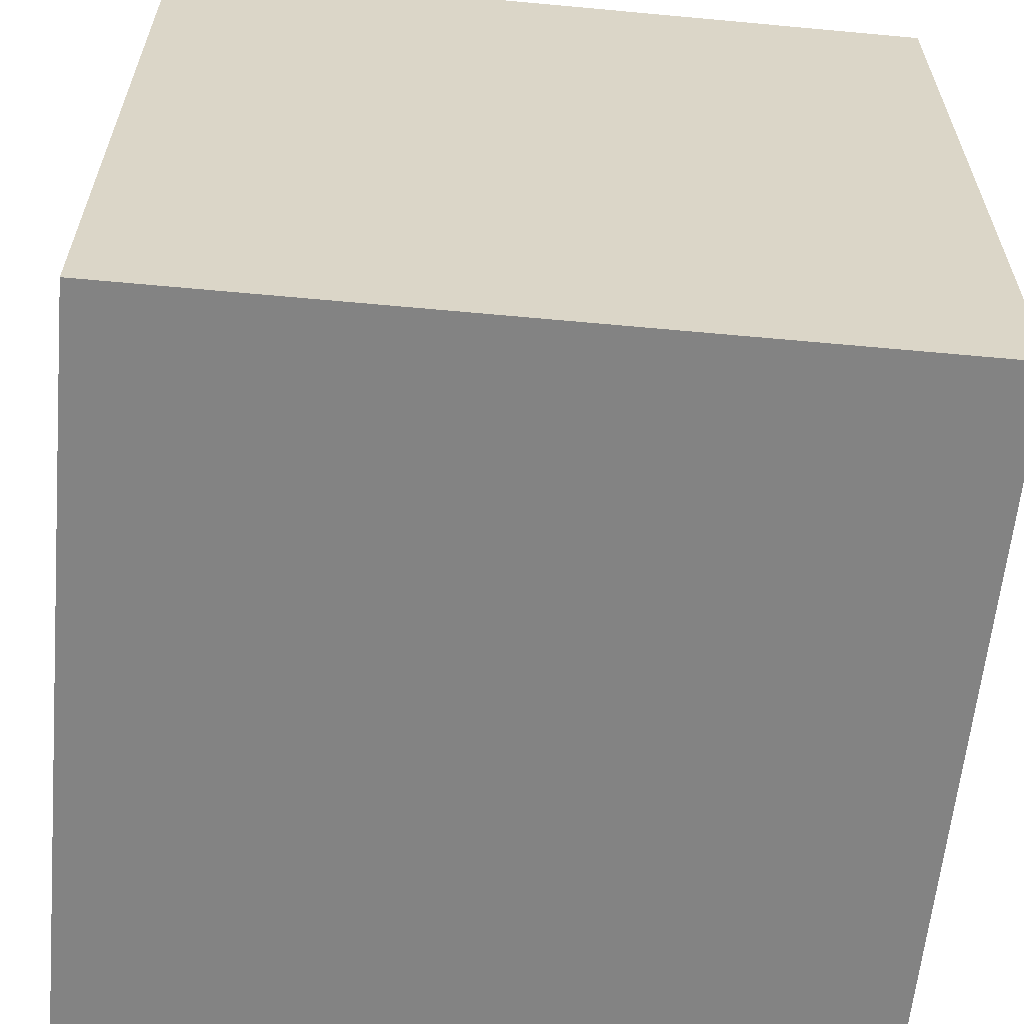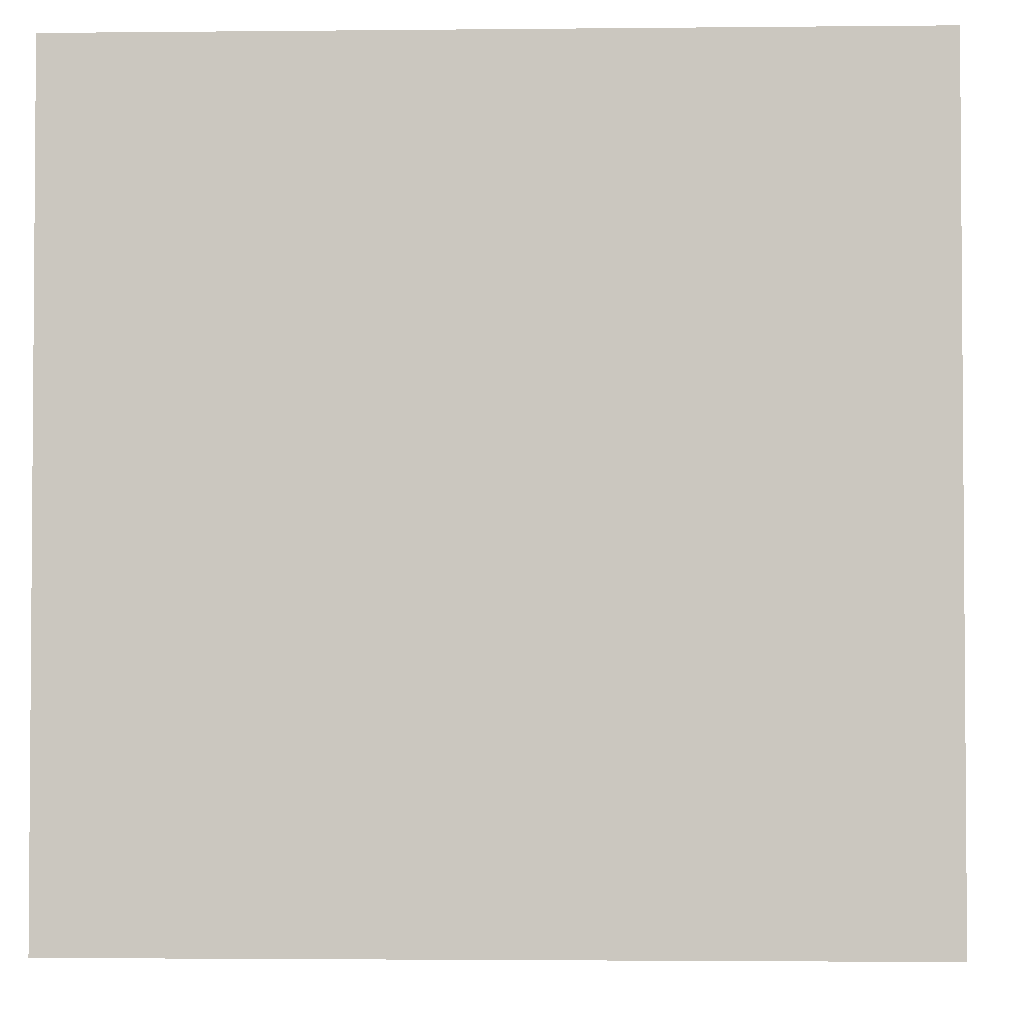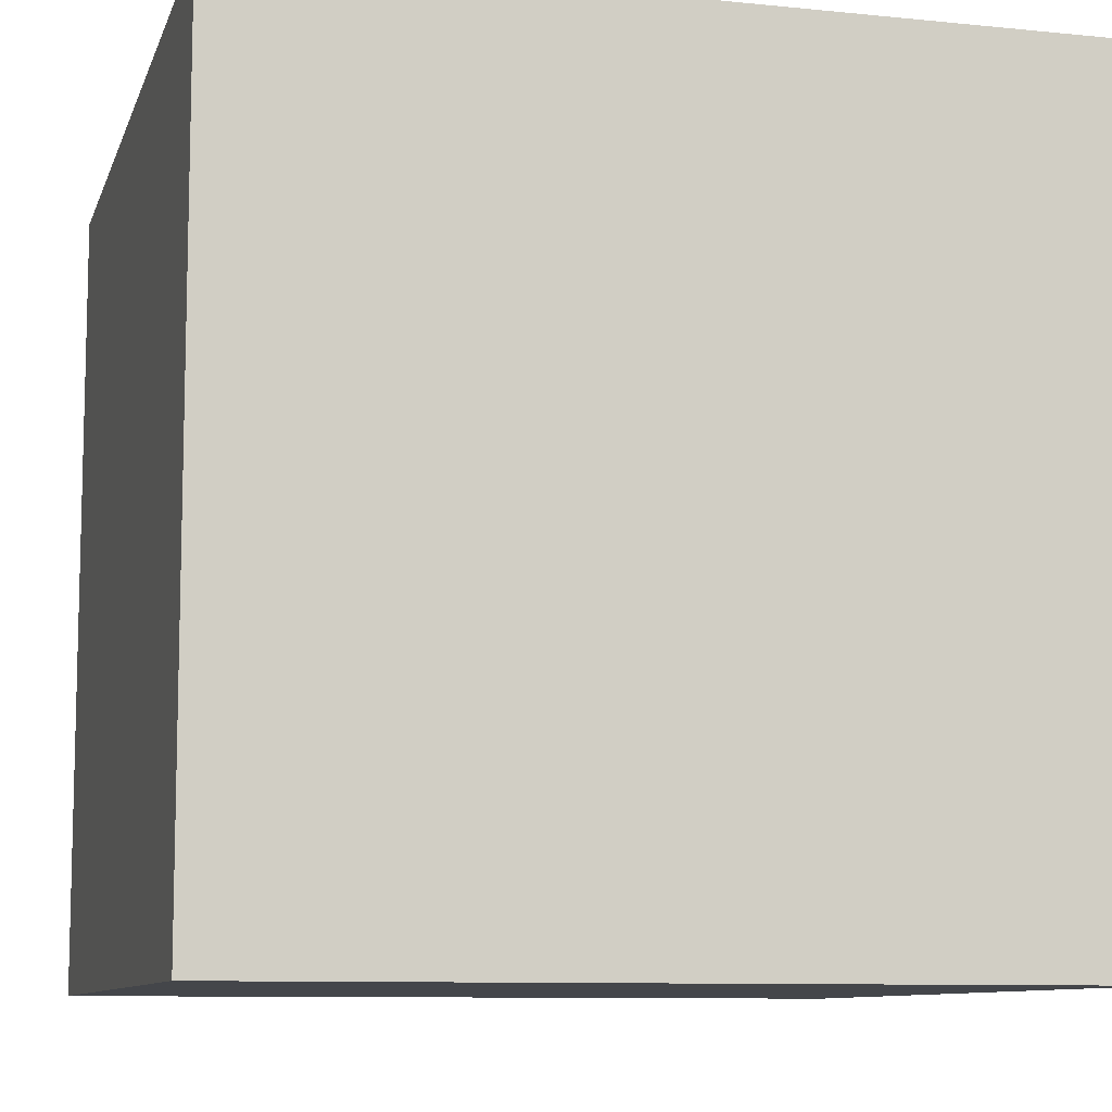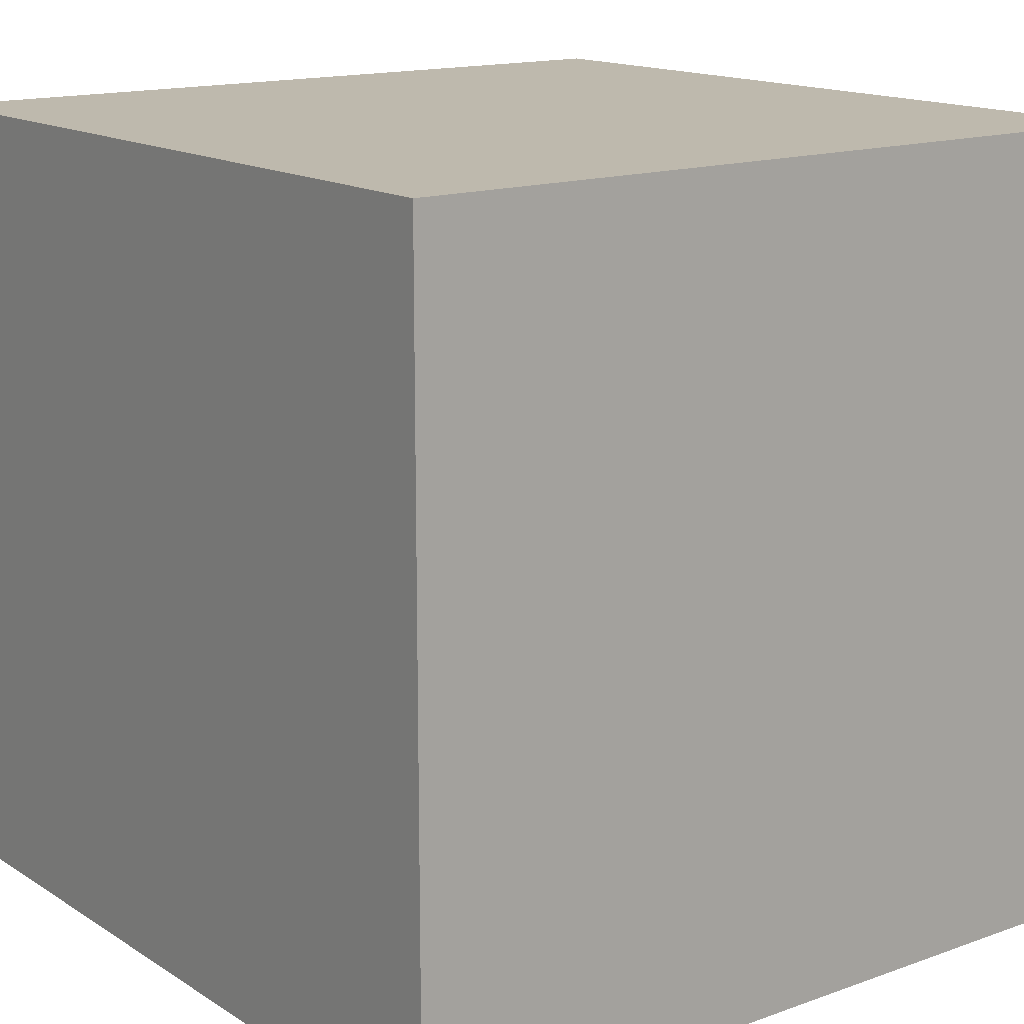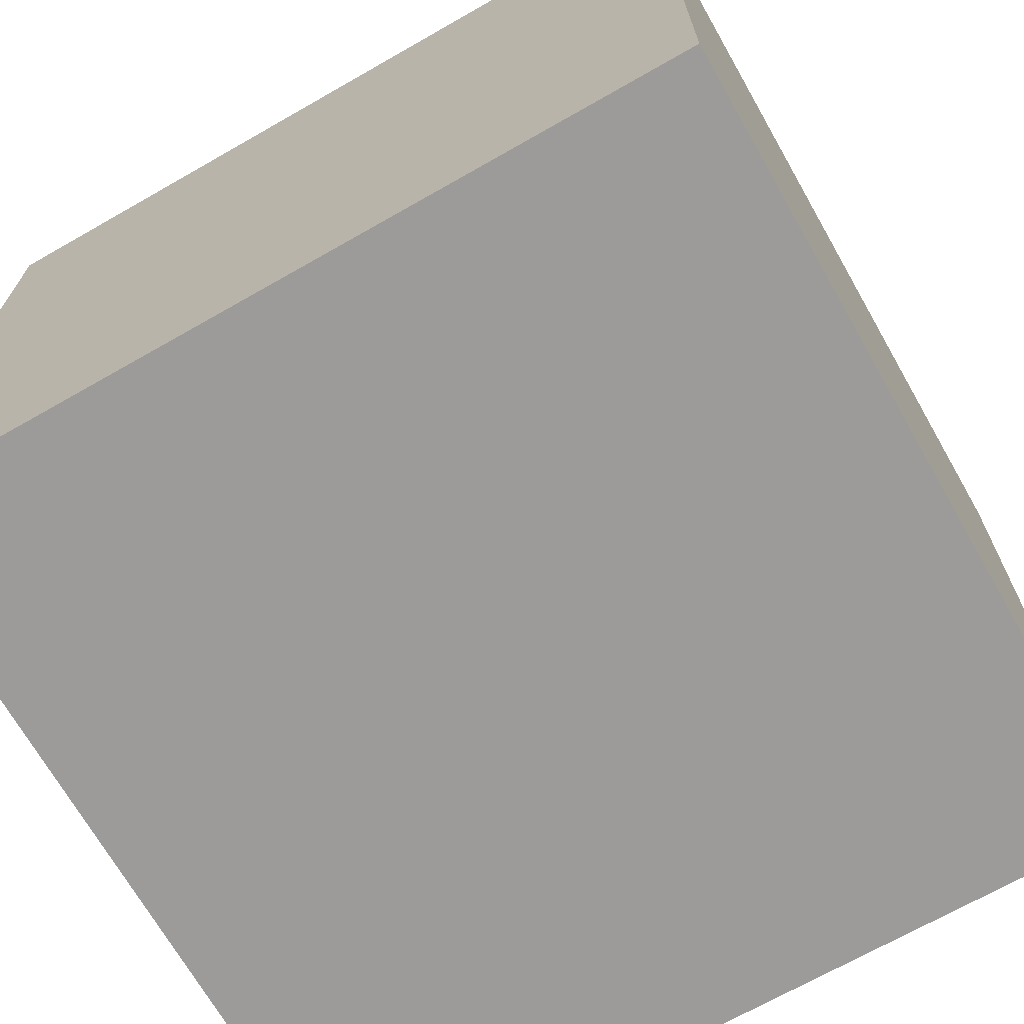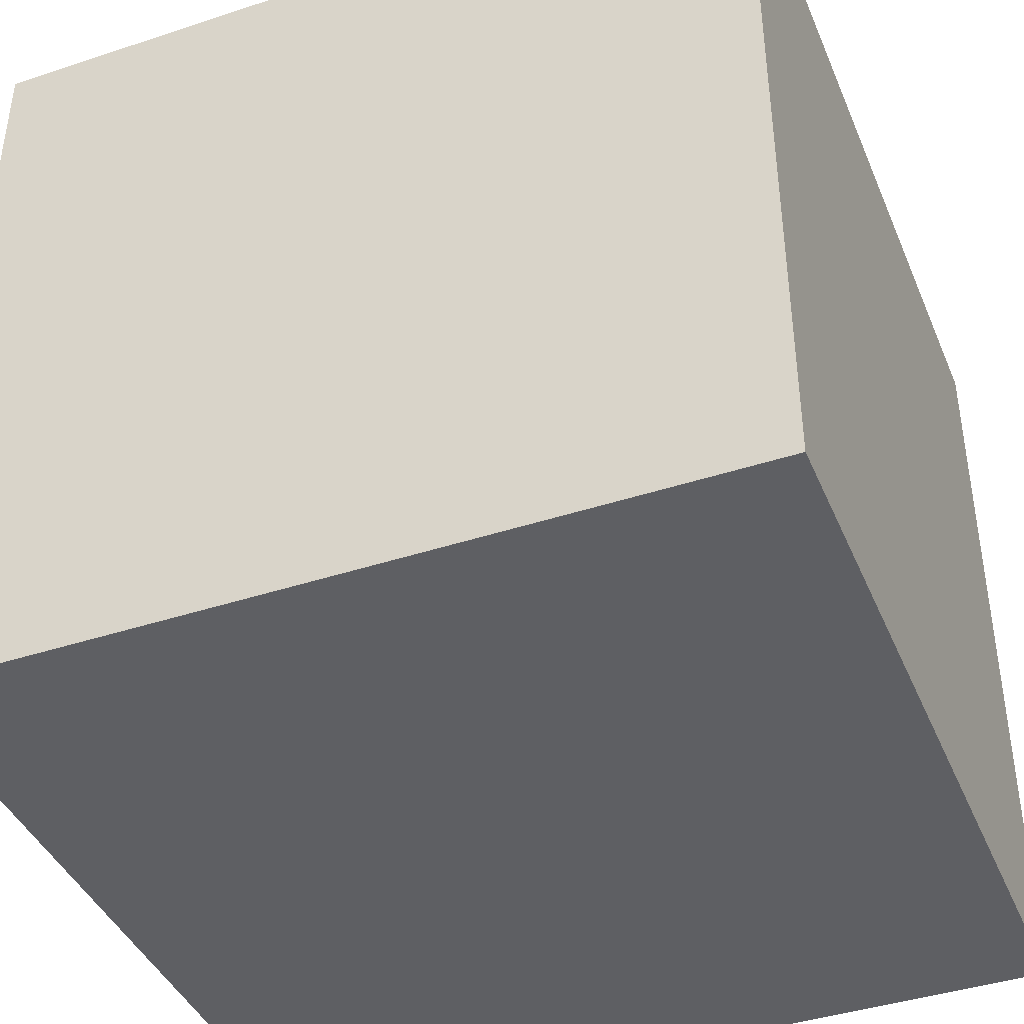
<metadata>
{"format":"obj","ext":"obj","renderer":"f3d","projection":"perspective","resolution":1024,"background":"white","views":[{"elev":-61.0,"azim":-5.4,"up":"+Z"},{"elev":-2.6,"azim":-177.9,"up":"+Y"},{"elev":-9.5,"azim":-104.9,"up":"+Z"},{"elev":15.1,"azim":-37.3,"up":"+Z"},{"elev":-69.7,"azim":-60.3,"up":"+Y"},{"elev":-41.6,"azim":21.7,"up":"+Y"}]}
</metadata>
<code>
g Cube
v 0 0 0
v 1 0 0
v 1 1 0
v 0 1 0
v 0 0 1
v 1 0 1
v 1 1 1
v 0 1 1
f 1 4 3 2
f 2 3 7 6
f 4 1 5 8
f 5 6 7 8
l 1 4
l 2 3
l 6 7
l 5 8
f 3 4 8 7
l 1 2 6 5 1
f 1 2 6 5
l 3 4 8 7 3

</code>
